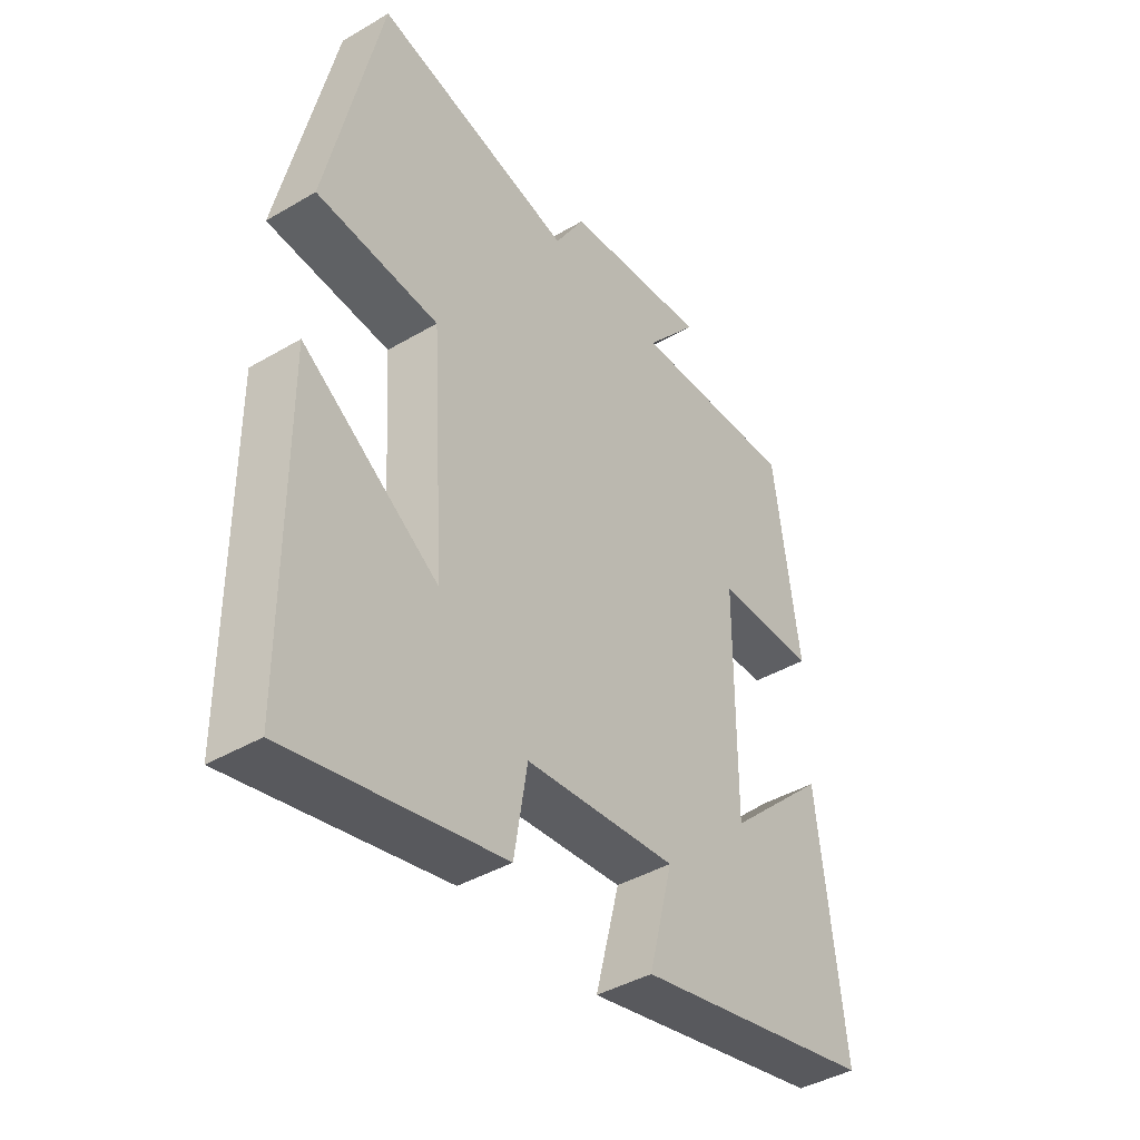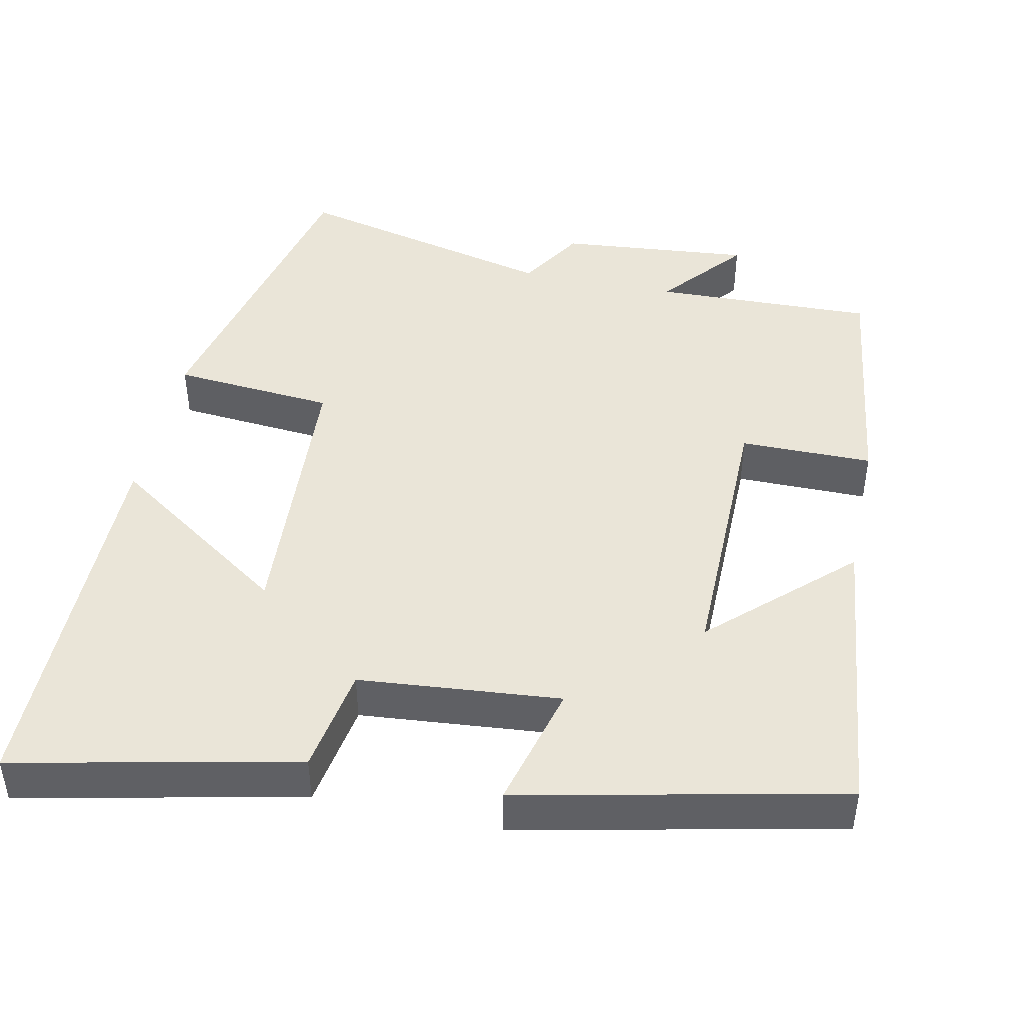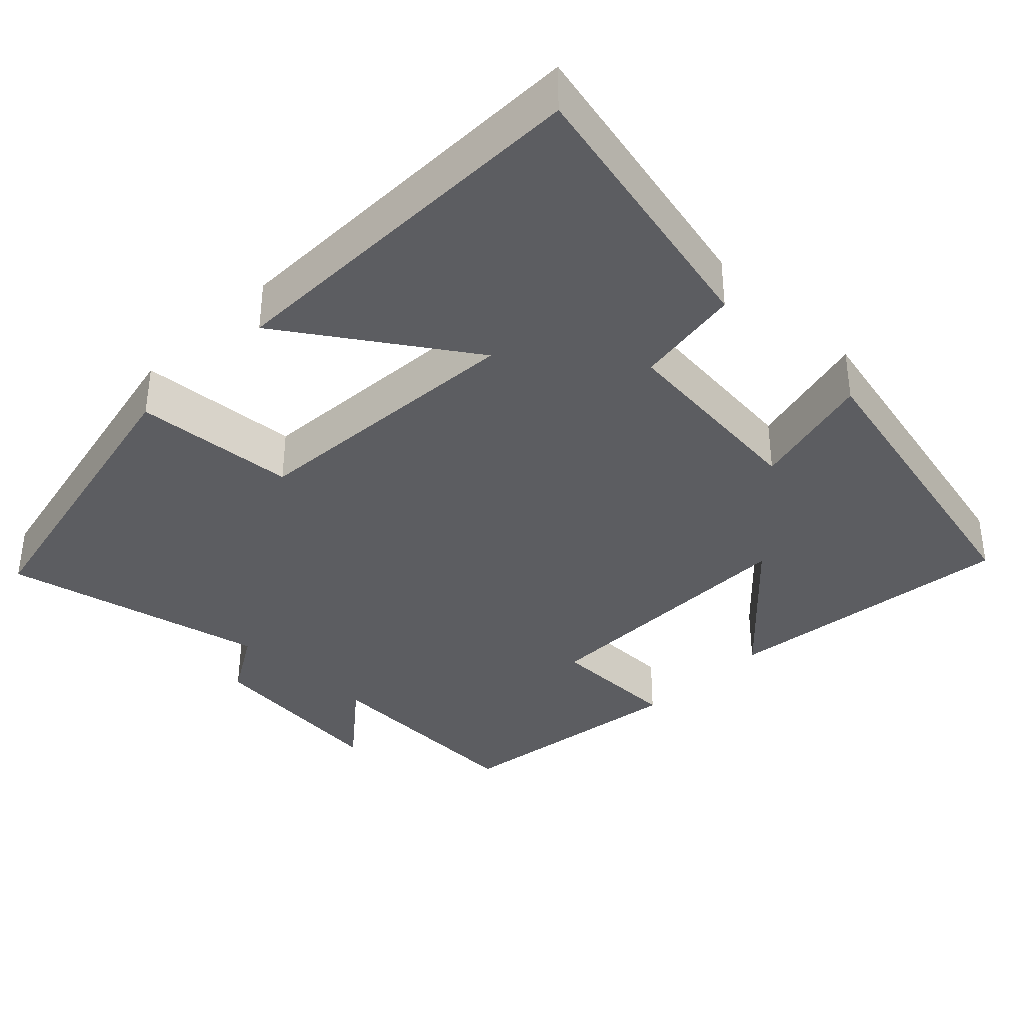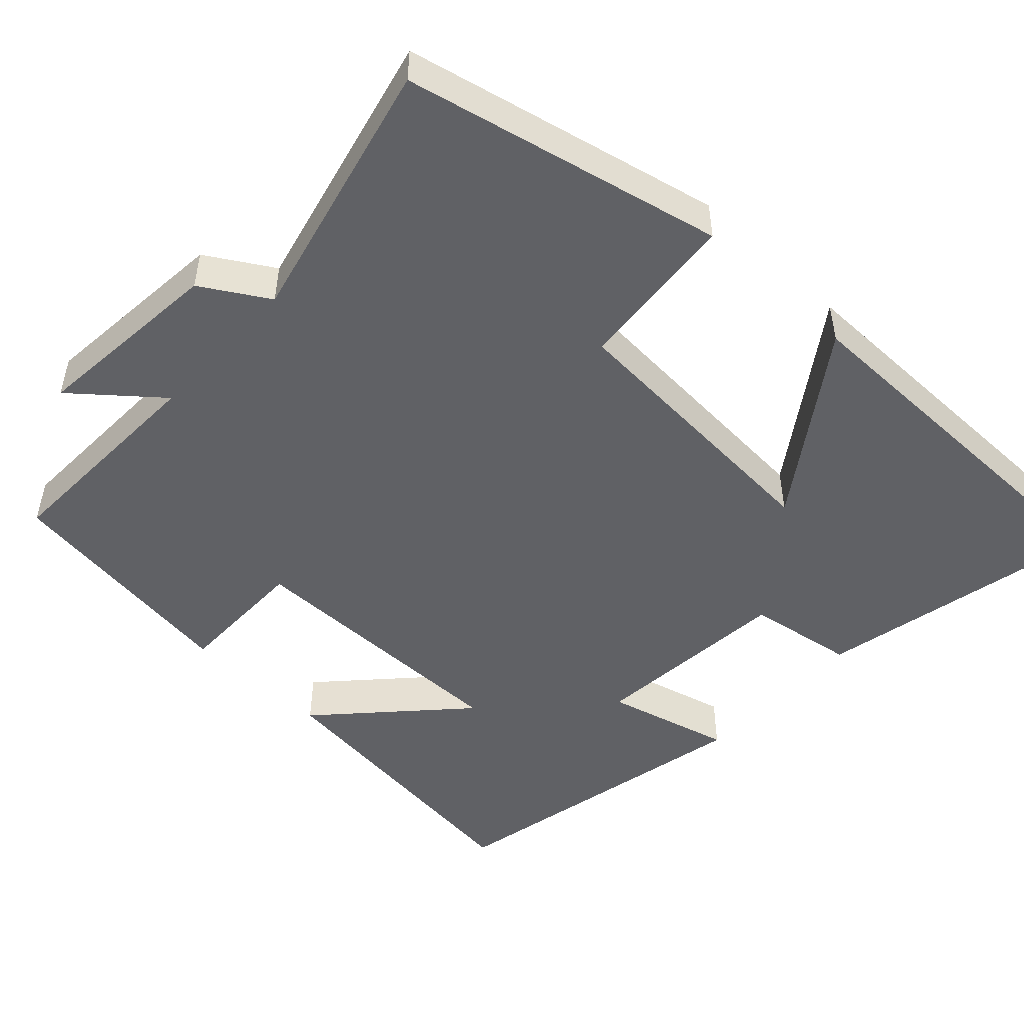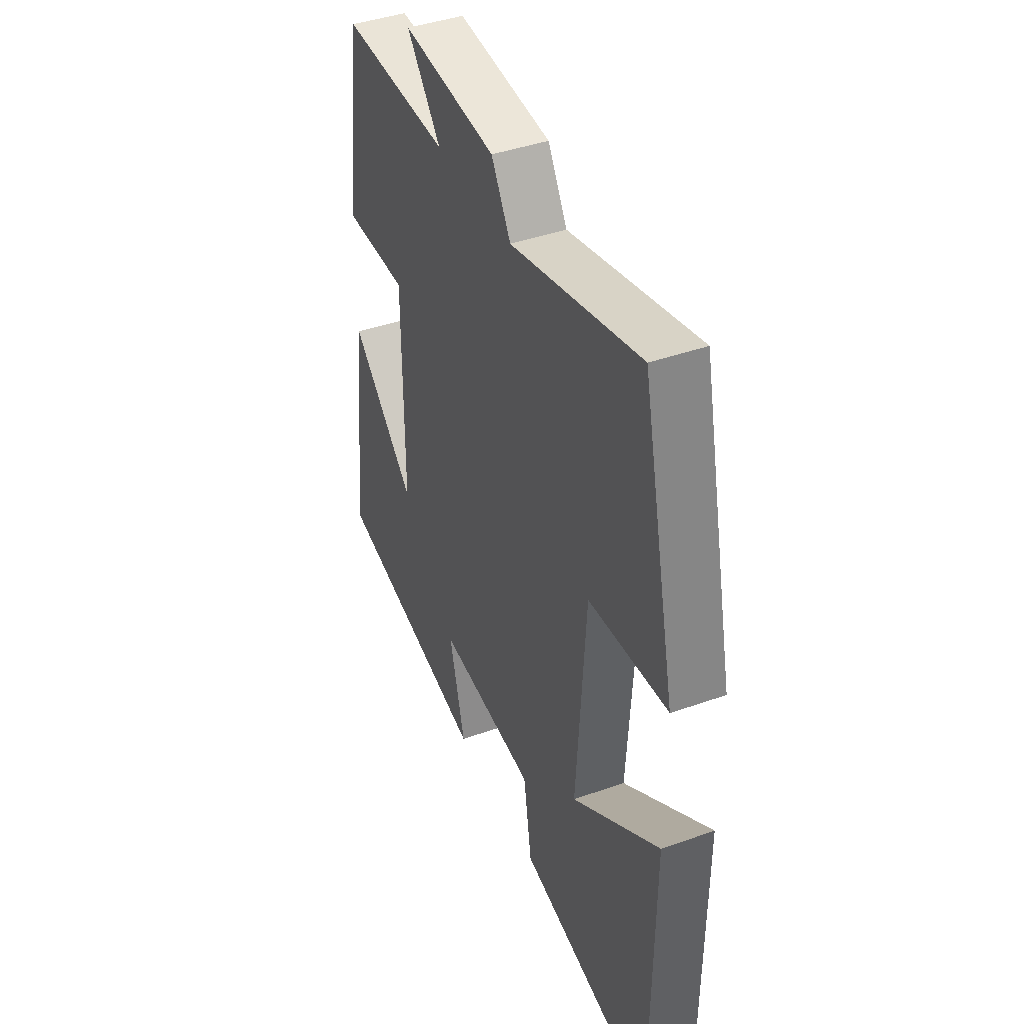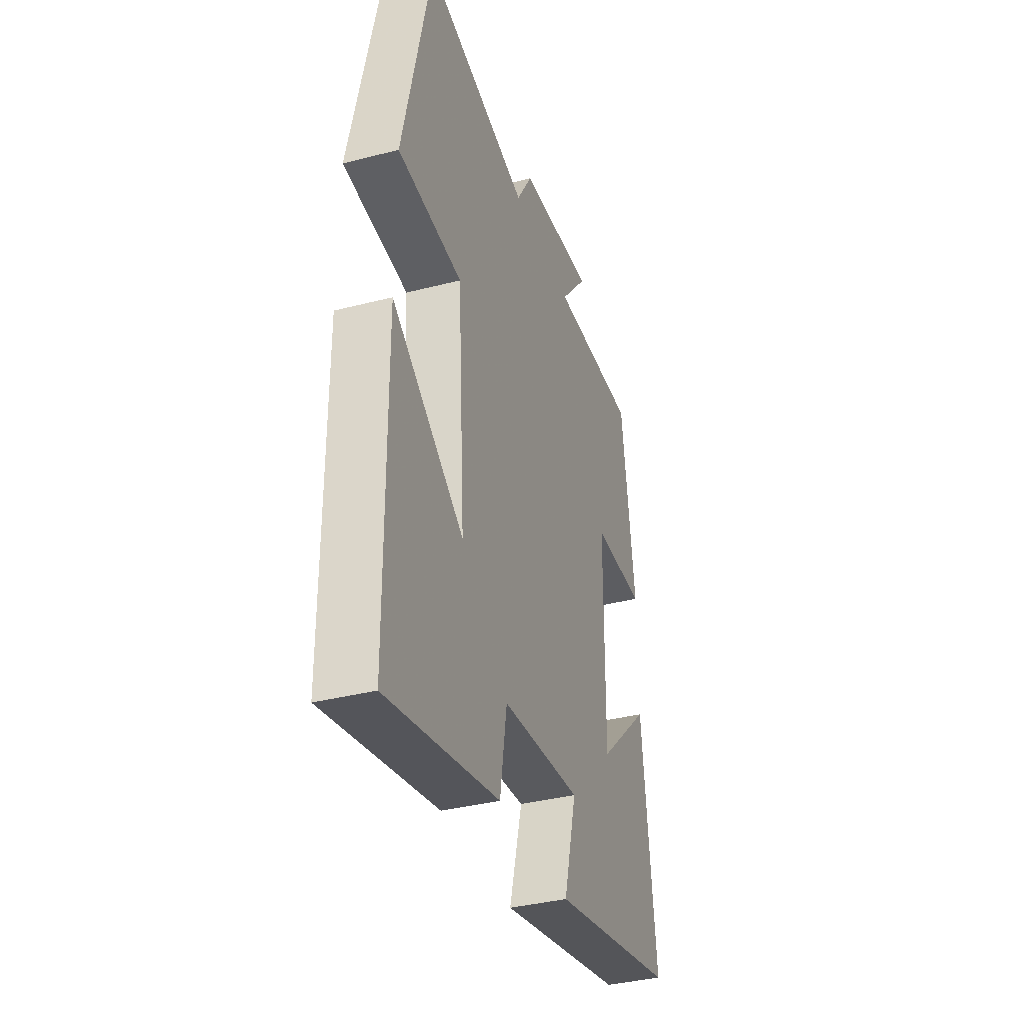
<metadata>
{"format":"obj","ext":"obj","renderer":"f3d","projection":"perspective","resolution":1024,"background":"white","views":[{"elev":-41.8,"azim":125.3,"up":"+Z"},{"elev":44.7,"azim":-168.0,"up":"+Y"},{"elev":-36.6,"azim":135.2,"up":"+Y"},{"elev":-49.4,"azim":47.0,"up":"+Y"},{"elev":41.9,"azim":66.8,"up":"+Z"},{"elev":-36.9,"azim":108.4,"up":"+Z"}]}
</metadata>
<code>
v 0.497 0.07 -0.58
v 0.125 0.07 -0.5
v 0.102 0.07 -0.358
v -0.164 0.07 -0.334
v -0.121 0.07 -0.5
v -0.545 0.07 -0.408
v -0.5 0.07 -0.016
v -0.322 0.07 -0.184
v -0.324 0.07 0.186
v -0.5 0.07 0.186
v -0.456 0.07 0.509
v -0.162 0.07 0.5
v -0.255 0.07 0.612
v 0.001 0.07 0.588
v 0.054 0.07 0.5
v 0.406 0.07 0.584
v 0.5 0.07 0.162
v 0.285 0.07 0.144
v 0.261 0.07 -0.232
v 0.5 0.07 -0.068
v 0.497 0 -0.58
v 0.125 0 -0.5
v 0.102 0 -0.358
v -0.164 0 -0.334
v -0.121 0 -0.5
v -0.545 0 -0.408
v -0.5 0 -0.016
v -0.322 0 -0.184
v -0.324 0 0.186
v -0.5 0 0.186
v -0.456 0 0.509
v -0.162 0 0.5
v -0.255 0 0.612
v 0.001 0 0.588
v 0.054 0 0.5
v 0.406 0 0.584
v 0.5 0 0.162
v 0.285 0 0.144
v 0.261 0 -0.232
v 0.5 0 -0.068
f 1 2 3
f 20 1 3
f 19 20 3
f 18 19 3 4
f 15 16 17 18
f 15 18 4
f 12 13 14 15
f 12 15 4
f 9 10 11 12
f 8 9 12 4
f 6 7 8
f 5 6 8
f 4 5 8
f 23 22 21
f 23 21 40
f 23 40 39
f 24 23 39 38
f 38 37 36 35
f 24 38 35
f 35 34 33 32
f 24 35 32
f 32 31 30 29
f 24 32 29 28
f 28 27 26
f 28 26 25
f 28 25 24
f 1 21 22 2
f 2 22 23 3
f 3 23 24 4
f 4 24 25 5
f 5 25 26 6
f 6 26 27 7
f 7 27 28 8
f 8 28 29 9
f 9 29 30 10
f 10 30 31 11
f 11 31 32 12
f 12 32 33 13
f 13 33 34 14
f 14 34 35 15
f 15 35 36 16
f 16 36 37 17
f 17 37 38 18
f 18 38 39 19
f 19 39 40 20
f 20 40 21 1

</code>
